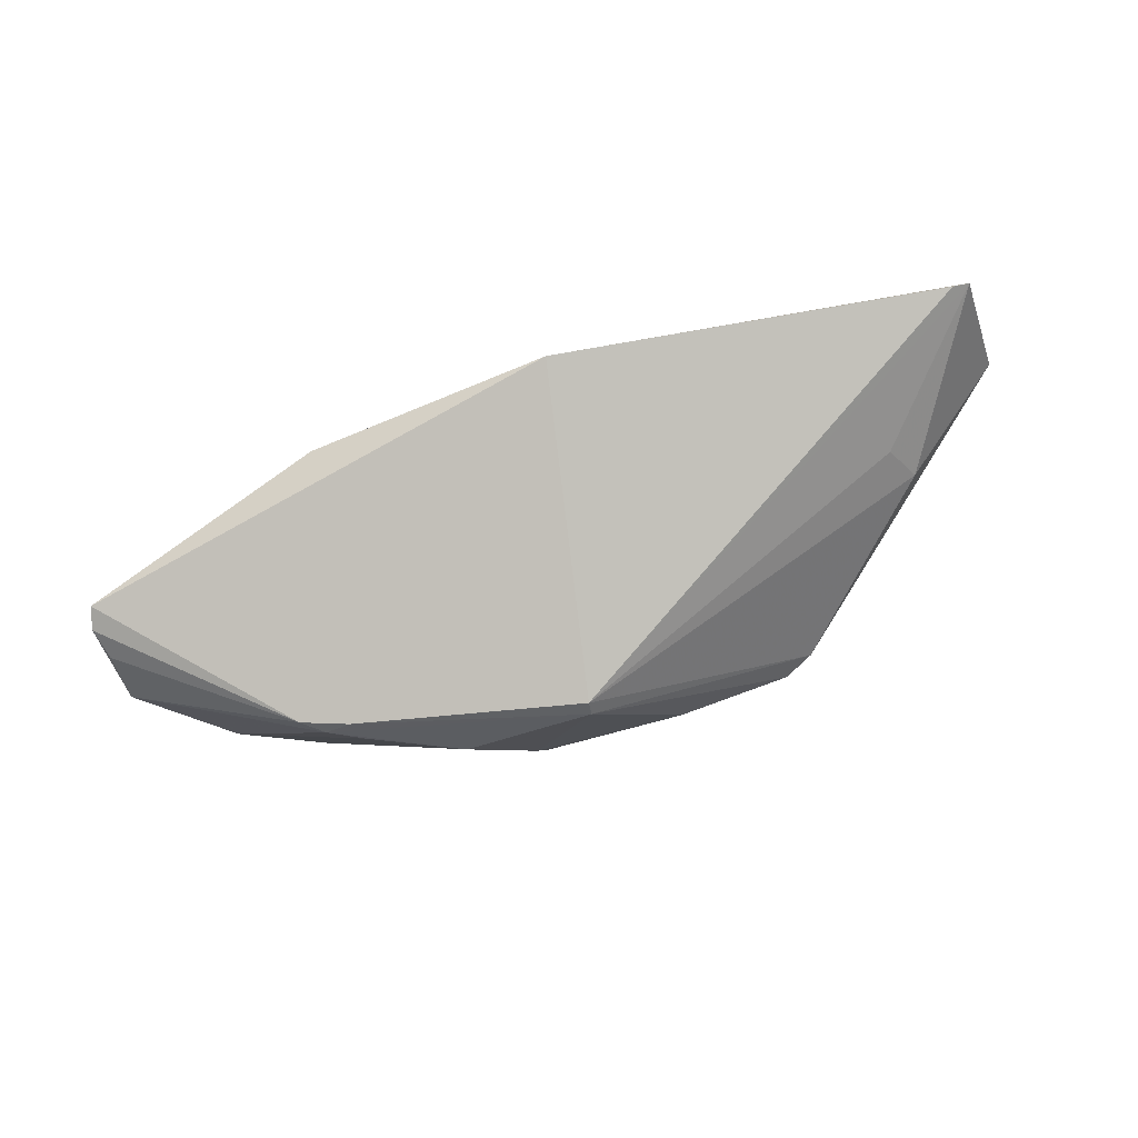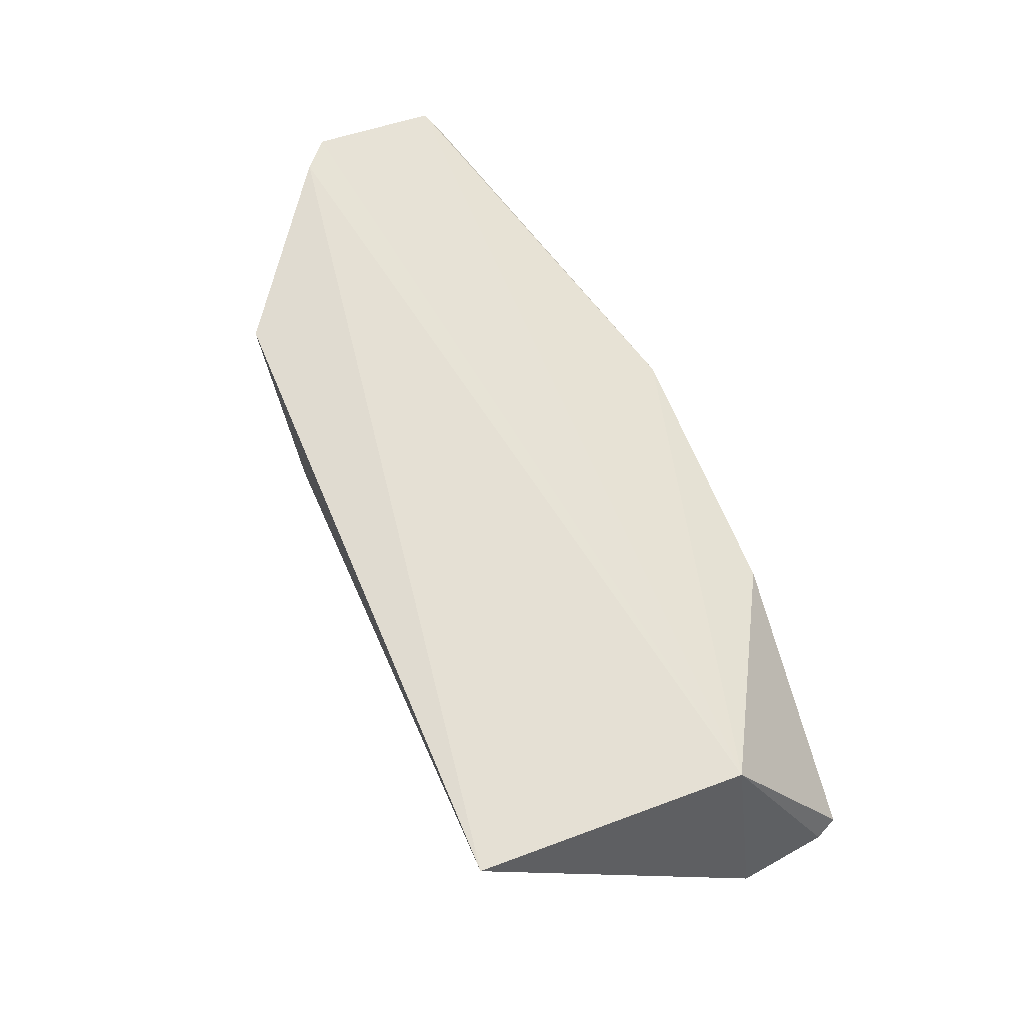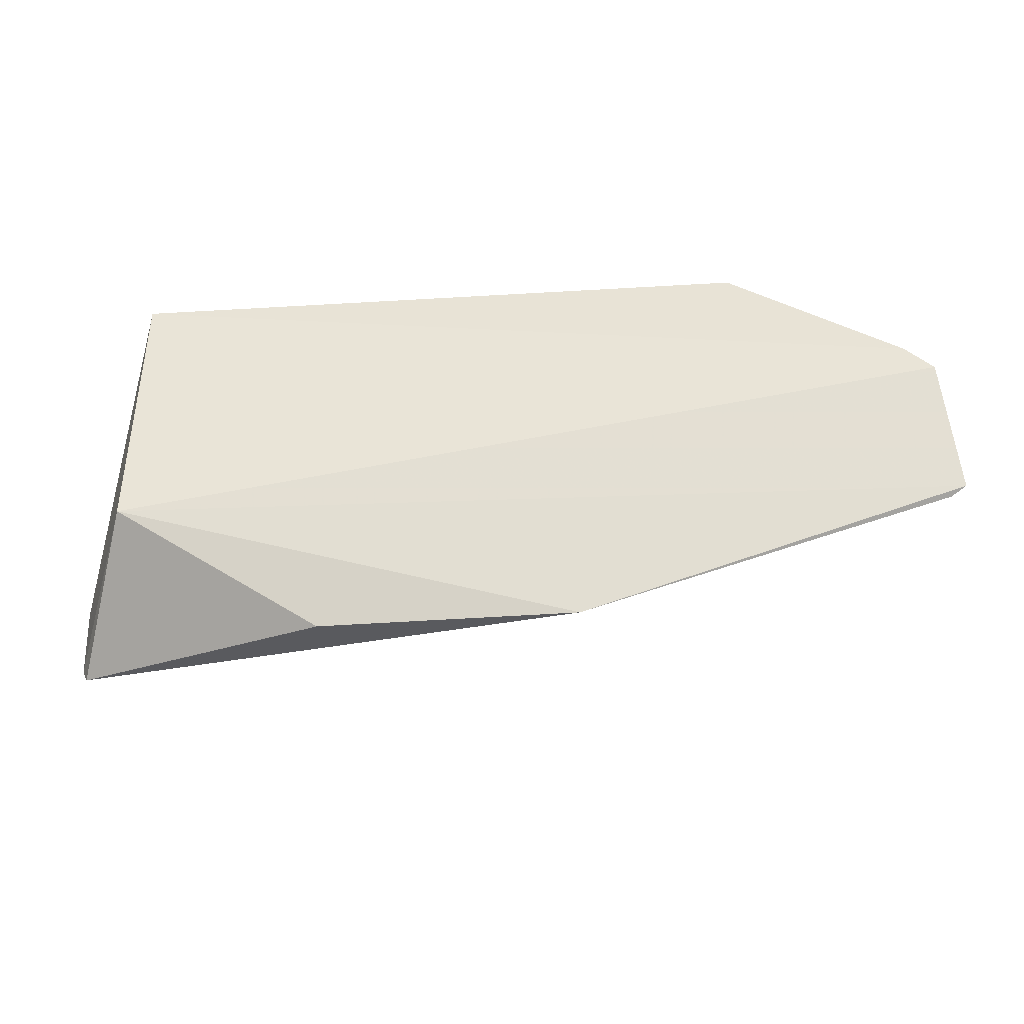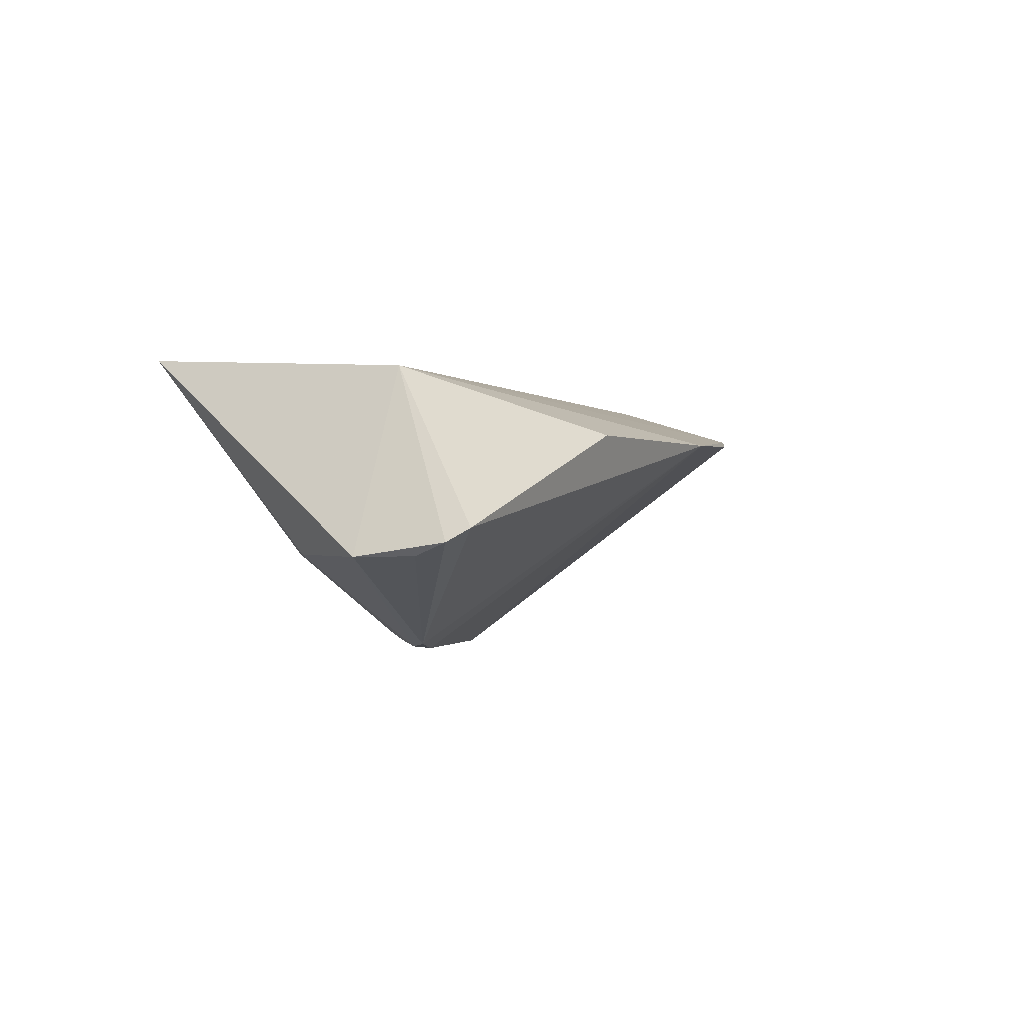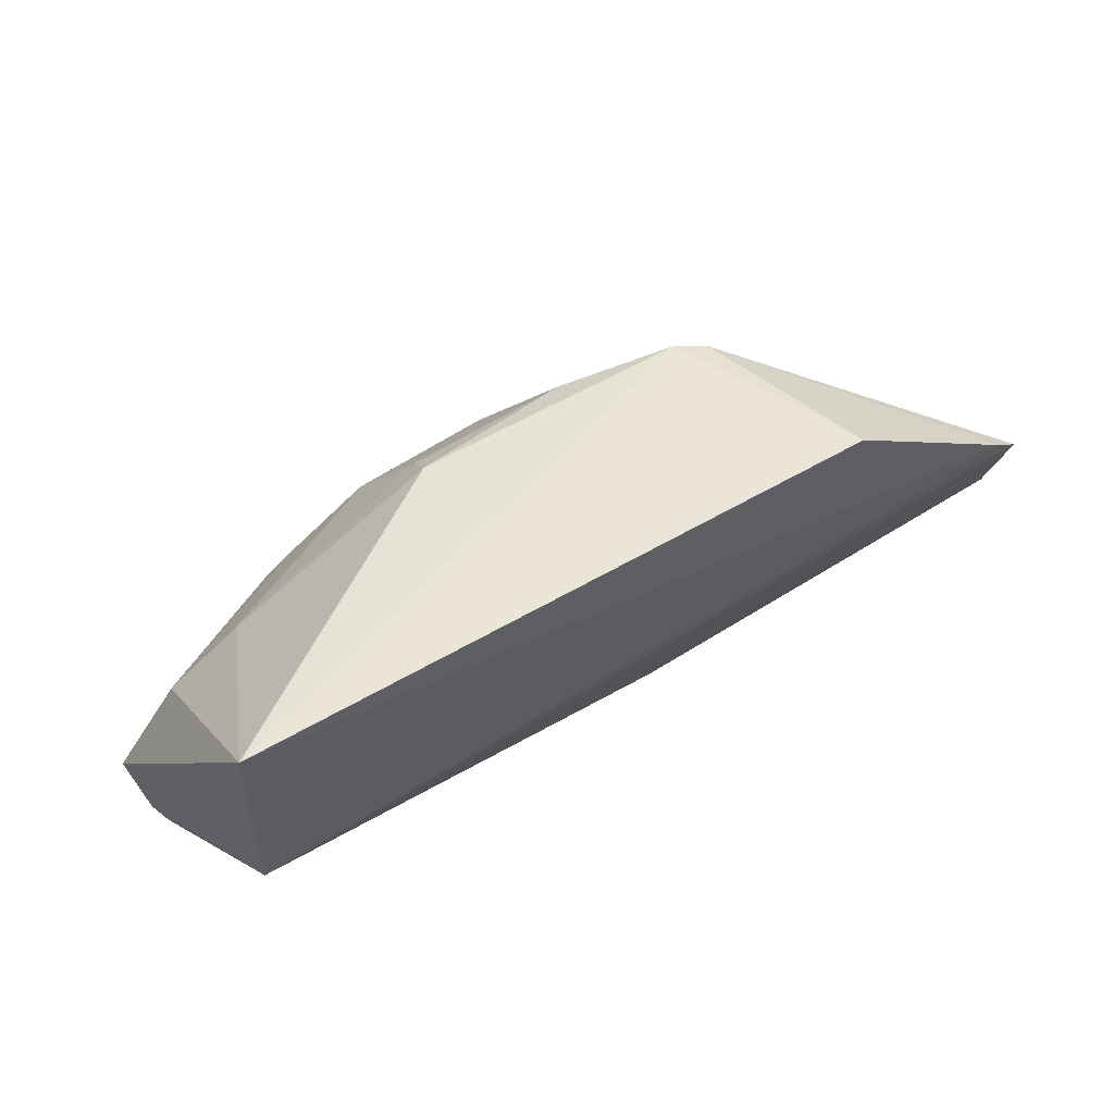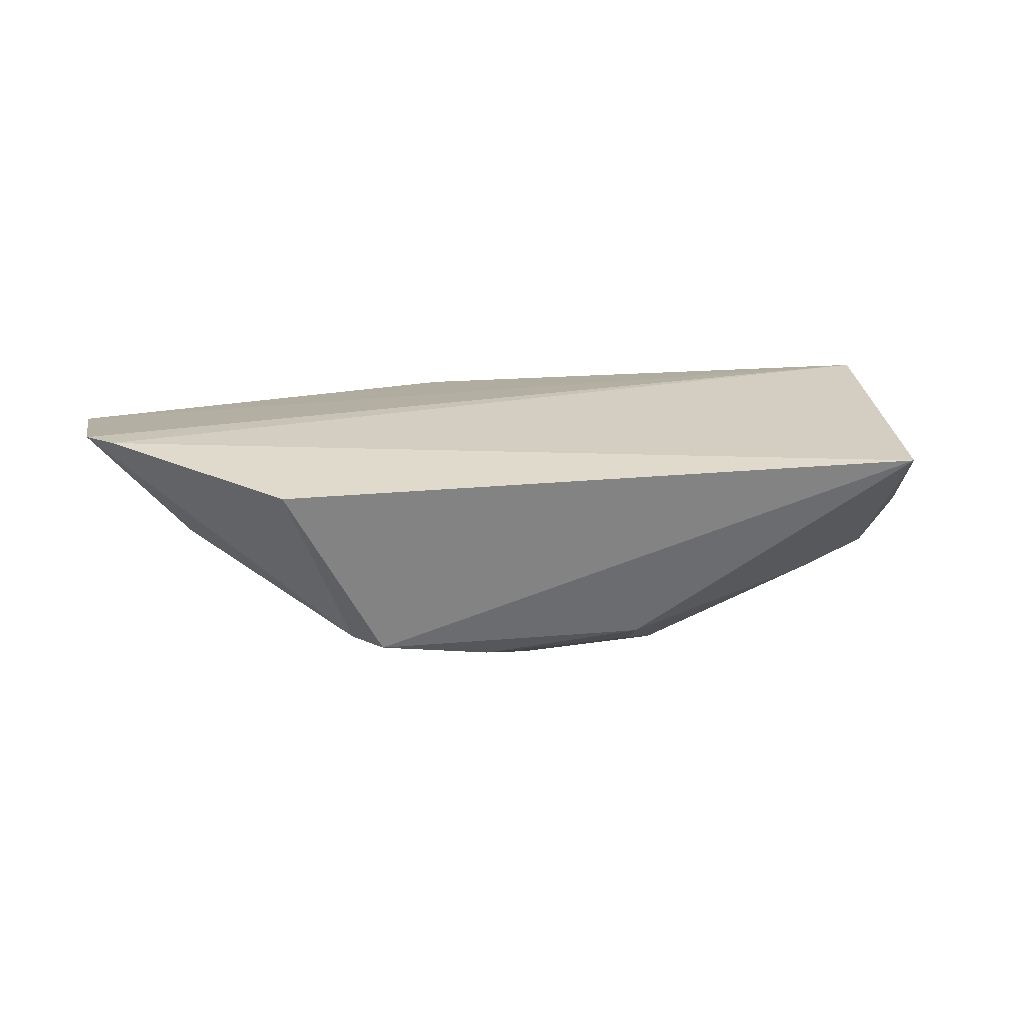
<metadata>
{"format":"obj","ext":"obj","renderer":"f3d","projection":"perspective","resolution":1024,"background":"white","views":[{"elev":-48.6,"azim":26.1,"up":"+Z"},{"elev":67.2,"azim":-112.1,"up":"+Z"},{"elev":-41.1,"azim":3.9,"up":"+Y"},{"elev":-1.2,"azim":-63.2,"up":"+Z"},{"elev":58.8,"azim":-29.9,"up":"+Y"},{"elev":28.7,"azim":174.3,"up":"+Z"}]}
</metadata>
<code>
v 0.06693 -0.07114 -0.3831
v 0.2696 -0.009555 -0.369
v -0.174 -0.01207 -0.3561
v -0.1714 0.1299 -0.3472
v 0.0258 0.0653 -0.4948
v 0.2462 0.07043 -0.346
v 0.02817 0.05708 -0.4953
v -0.2105 -0.009433 -0.4458
v 0.2611 0.05754 -0.3481
v 0.1087 0.1331 -0.4432
v 0.2618 -0.01361 -0.3723
v -0.1358 0.06785 -0.4447
v -0.1127 0.009884 -0.4898
v -0.2009 -0.06462 -0.4328
v 0.1563 0.1348 -0.3501
v 0.1245 0.1284 -0.4381
v -0.1751 0.04065 -0.4448
v -0.02874 0.1245 -0.4463
v -0.08822 0.01921 -0.4933
v -0.06838 -0.07184 -0.3847
v -0.2056 -0.0544 -0.4392
v 0.21 0.06501 -0.404
v -0.1029 0.02067 -0.4917
v 0.0523 0.1209 -0.4579
v -0.2041 -0.03808 -0.4454
v 0.2043 0.04286 -0.4069
v -0.08775 0.03519 -0.49
v -0.0278 0.1103 -0.4596
v -0.04642 0.06697 -0.4877
f 1 2 3
f 6 4 3
f 8 3 4
f 9 6 3
f 9 3 2
f 11 7 2
f 11 2 1
f 11 1 7
f 14 13 1
f 15 10 4
f 15 4 6
f 16 6 9
f 16 7 5
f 16 5 10
f 16 15 6
f 16 10 15
f 17 8 4
f 17 4 12
f 18 12 4
f 18 4 10
f 19 5 7
f 19 7 1
f 19 1 13
f 20 14 1
f 20 1 3
f 20 3 14
f 21 14 3
f 21 3 8
f 21 13 14
f 22 16 9
f 22 9 2
f 22 7 16
f 23 13 8
f 23 8 17
f 23 19 13
f 23 5 19
f 24 18 10
f 24 10 5
f 25 21 8
f 25 8 13
f 25 13 21
f 26 22 2
f 26 2 7
f 26 7 22
f 27 23 17
f 27 17 12
f 28 24 5
f 28 18 24
f 28 12 18
f 29 5 23
f 29 23 27
f 29 28 5
f 29 27 12
f 29 12 28

</code>
